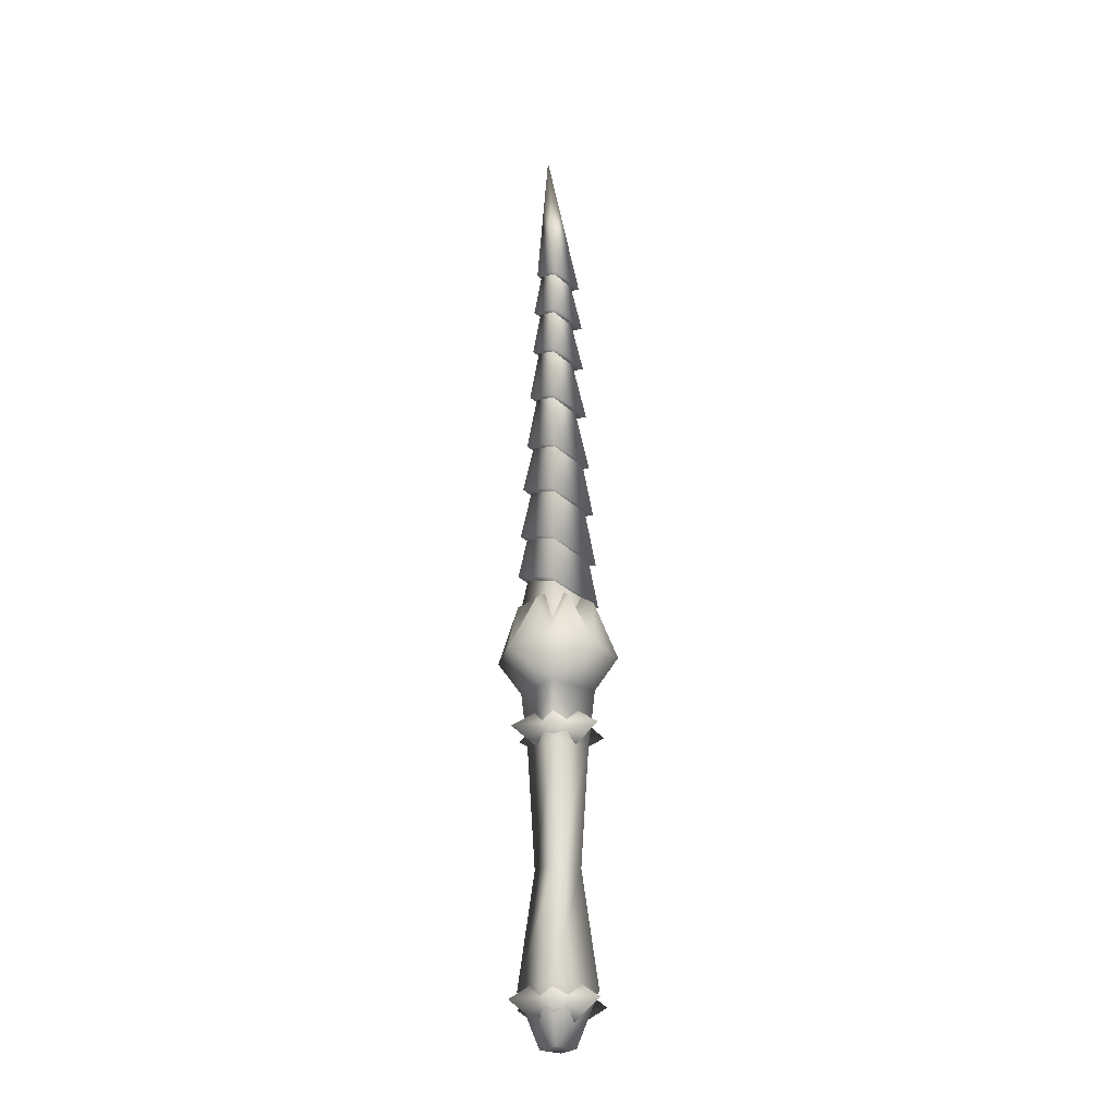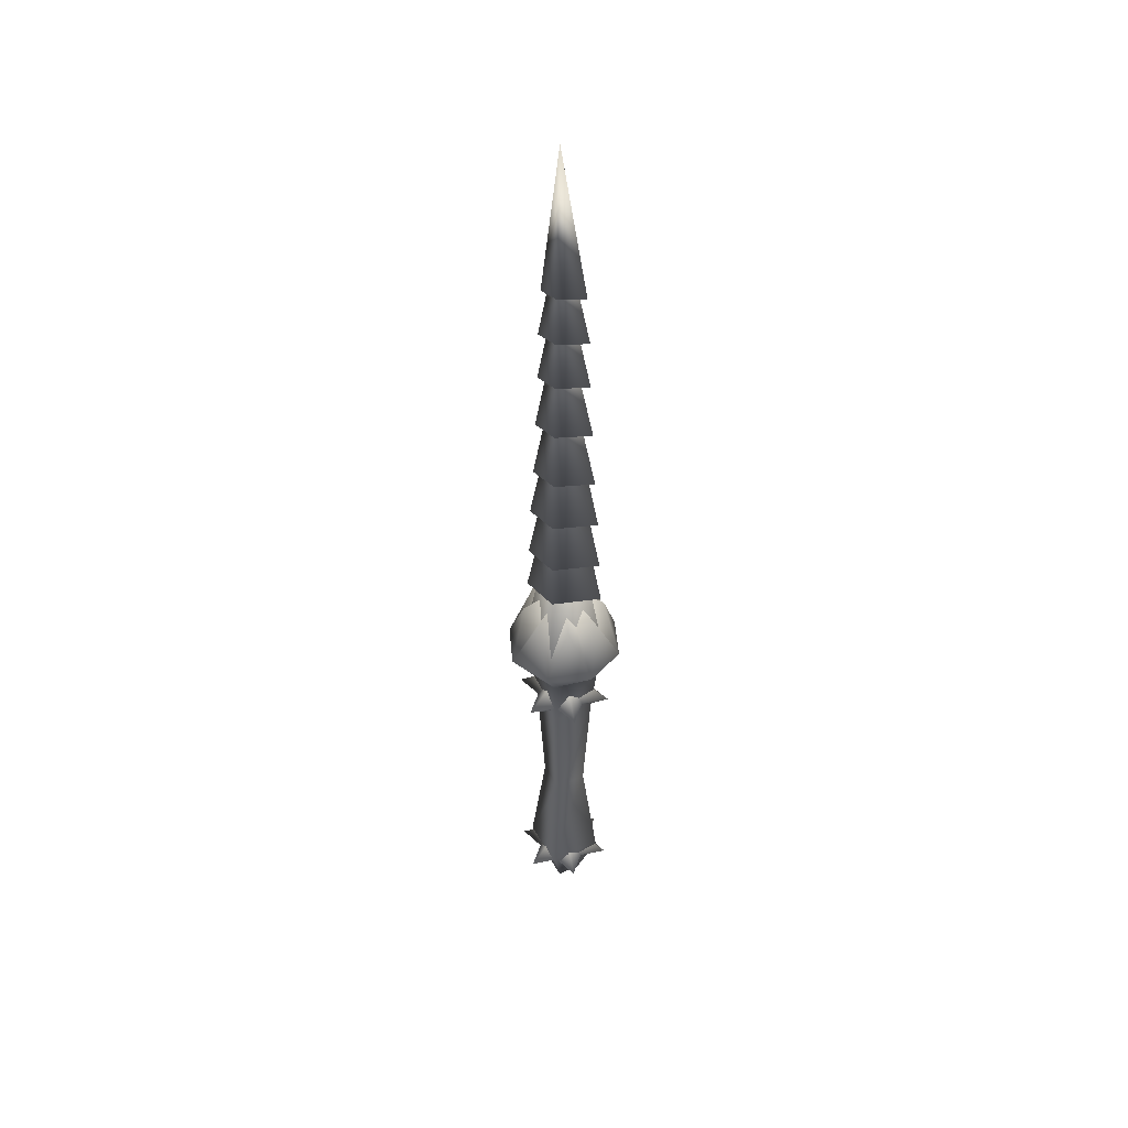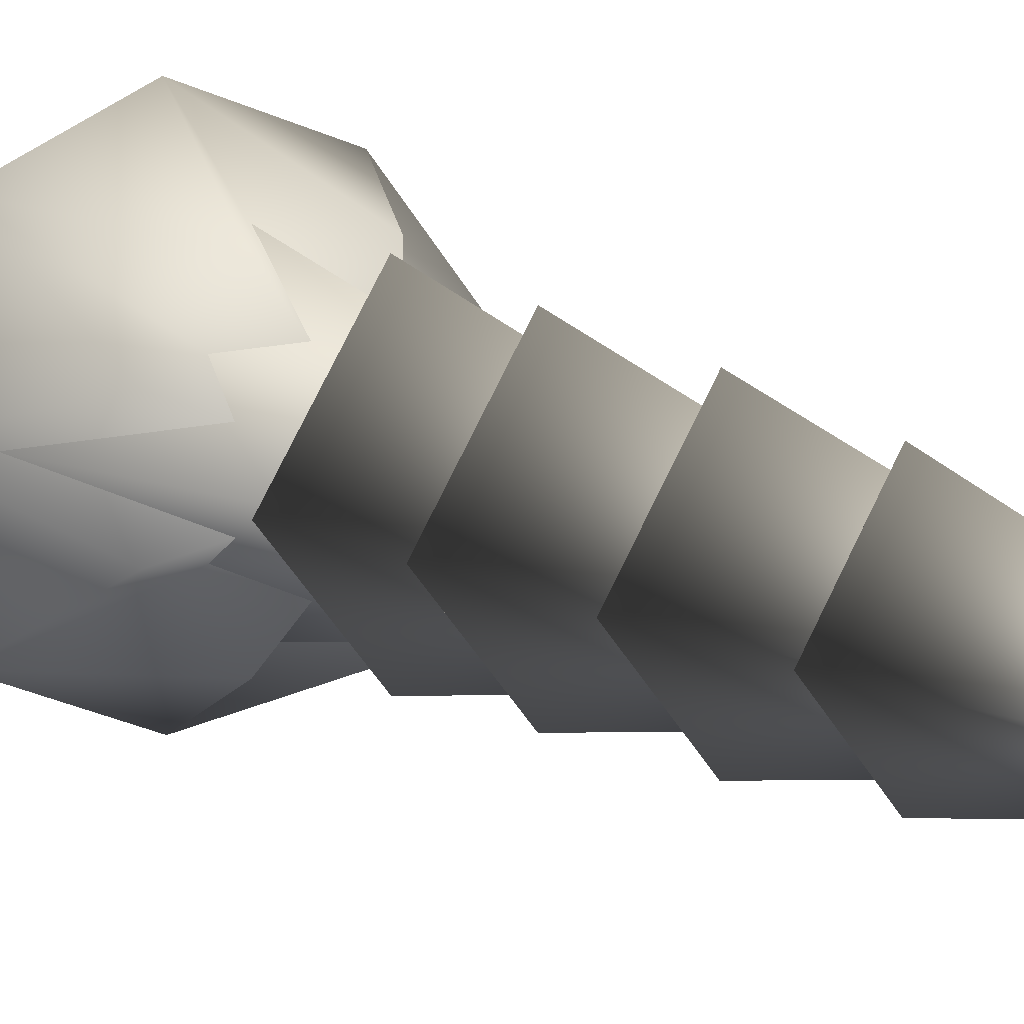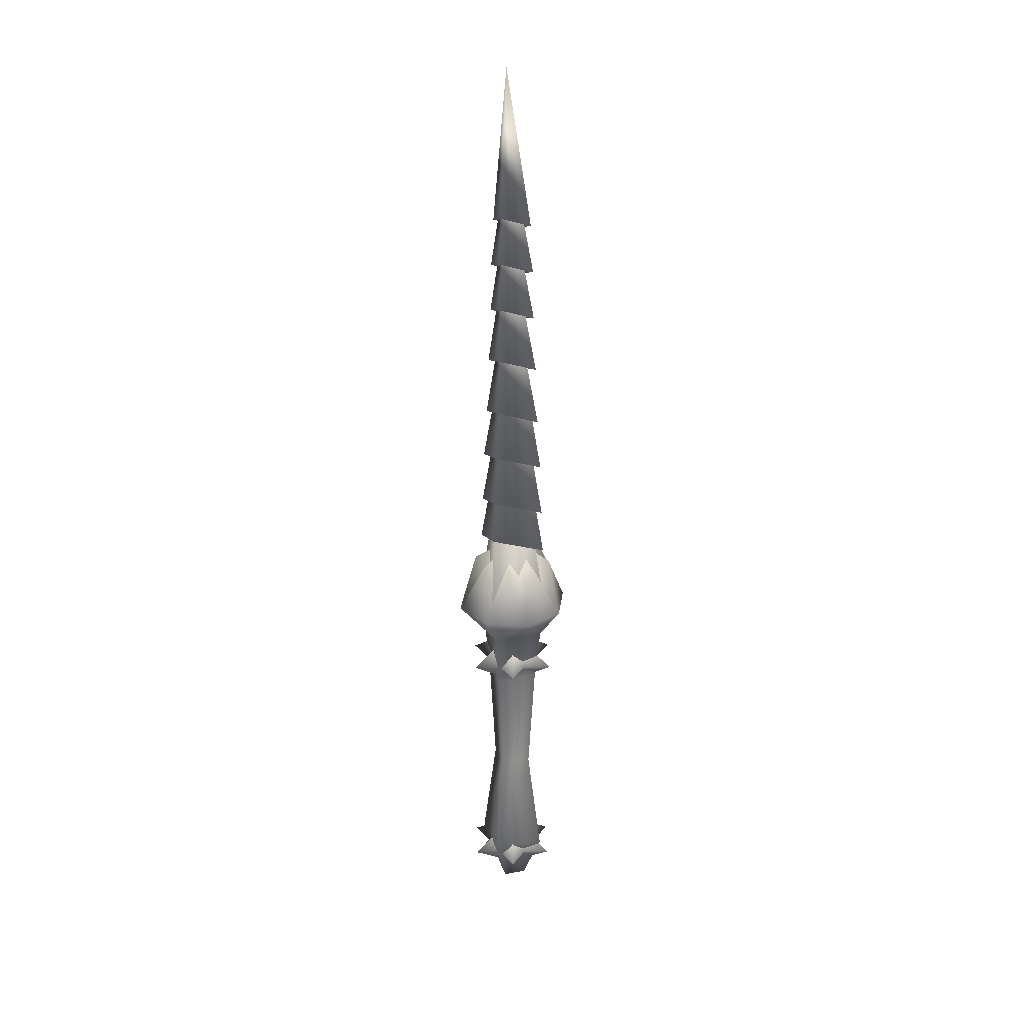
<metadata>
{"format":"obj","ext":"obj","renderer":"f3d","projection":"perspective","resolution":1024,"background":"white","views":[{"elev":-25.1,"azim":8.4,"up":"+Z"},{"elev":44.1,"azim":-73.1,"up":"+Z"},{"elev":11.4,"azim":-33.3,"up":"+Y"},{"elev":27.1,"azim":-61.3,"up":"+Z"}]}
</metadata>
<code>
g mesh00
v 0 3.782 70.21
v -3.932 0 72.11
v -0.8682 0 90.05
v 0 4.126 62.3
v -4.289 0 64.37
v -0.7454 0 83.94
v 0 5.163 42.01
v -5.368 0 44.6
v 0 0 69.09
v 0 4.619 55.34
v -4.803 0 57.66
v 0 0 79.58
v 0 4.891 48.1
v -5.085 0 50.56
v 0 0 73.76
v 0 0 26.66
v 5.574 -3.218 22.34
v 0 6.437 22.34
v 0 3.278 84.36
v -0.744 0 101.6
v 3.408 0 82.71
v 0 -3.409 77.78
v -0.8061 0 95.67
v -3.545 0 79.49
v 0 0 -8.098
v 5.574 -3.218 -12.42
v 0 6.437 -12.42
v 0 2.881 90.81
v -1.489 0 112
v 2.996 0 89.36
v 0 -4.831 27.74
v 0 -3.941 20.09
v 3.94 0 20.09
v 4.831 0 27.74
v 0 4.831 27.74
v 5.654 5.655 32.12
v 6.258 0 33.59
v 0 0 62.96
v 0 -5.42 33.59
v -5.654 -5.655 32.12
v -4.831 0 27.74
v 0 -4.831 27.74
v 0 5.42 33.59
v -6.258 0 33.59
v -5.654 5.655 32.12
v -2.082 4.996 39.27
v 0 7.909 32.12
v 0 0 42.64
v 2.082 4.996 39.27
v 4.996 2.083 39.27
v 0 0 42.64
v 7.909 0 32.12
v 4.996 -2.083 39.27
v 5.654 -5.655 32.12
v 0 -2.241 -17.93
v -2.241 0 -17.93
v 2.241 0 -17.93
v 0 2.241 -17.93
v 3.932 0 68.31
v 0 -3.782 70.21
v 4.289 0 60.23
v 0 -4.126 62.3
v 5.368 0 39.41
v 0 -5.163 42.01
v 4.803 0 53.02
v 0 -4.619 55.34
v 5.085 0 45.64
v 0 -4.891 48.1
v 0 0 42.64
v 0 -7.909 32.12
v -2.082 -4.996 39.27
v 0 0 42.64
v 5.574 3.218 22.34
v -5.574 3.218 22.34
v 0 -6.437 22.34
v 0 0 18.02
v -5.574 -3.218 22.34
v -3.408 0 86
v 0 -3.278 84.36
v 5.574 3.218 -12.42
v -5.574 3.218 -12.42
v 0 -6.437 -12.42
v 0 0 -16.74
v 3.545 0 76.07
v 0 3.409 77.78
v -5.574 -3.218 -12.42
v -2.996 0 92.26
v 0 -2.881 90.81
v -5.054 0 -10.93
v -2.931 0 4.215
v 0 5.055 -10.93
v 0 2.931 4.215
v 5.054 0 -10.93
v 2.931 0 4.215
v 0 -5.055 -10.93
v 0 -2.931 4.215
v 0 -2.241 -17.93
v 5.054 0 -10.93
v 0 2.241 -17.93
v 0 5.055 -10.93
v -5.054 0 -10.93
v 0 -5.055 -10.93
v -3.94 0 20.09
v -4.831 0 27.74
v 0 3.941 20.09
v 0 4.831 27.74
v 4.831 0 27.74
v 0 3.941 20.09
v -3.94 0 20.09
v 0 -3.941 20.09
v 3.94 0 20.09
v 2.082 -4.996 39.27
v -4.996 -2.083 39.27
v 0 0 42.64
v -7.909 0 32.12
v -4.996 2.083 39.27
f 1 2 3
f 4 5 6
f 7 8 9
f 10 11 12
f 13 14 15
f 16 17 18
f 19 20 21
f 22 23 24
f 25 26 27
f 28 29 30
f 31 32 33
f 34 35 36
f 37 38 39
f 40 41 42
f 37 43 38
f 38 43 44
f 38 44 39
f 45 46 47
f 47 46 48
f 47 48 49
f 50 51 52
f 52 51 53
f 52 53 54
f 55 56 57
f 57 56 58
f 2 1 59
f 59 1 3
f 59 3 60
f 60 3 2
f 60 2 59
f 5 4 61
f 61 4 6
f 61 6 62
f 62 6 5
f 62 5 61
f 8 7 63
f 63 7 9
f 63 9 64
f 64 9 8
f 64 8 63
f 11 10 65
f 65 10 12
f 65 12 66
f 66 12 11
f 66 11 65
f 14 13 67
f 67 13 15
f 67 15 68
f 68 15 14
f 68 14 67
f 69 50 36
f 36 50 52
f 36 52 34
f 34 52 54
f 34 54 42
f 42 54 70
f 42 70 40
f 40 70 71
f 40 71 72
f 73 74 16
f 16 74 75
f 16 75 73
f 73 75 76
f 73 76 74
f 74 76 75
f 17 16 77
f 77 16 18
f 77 18 76
f 76 18 17
f 76 17 77
f 20 19 78
f 78 19 21
f 78 21 79
f 79 21 20
f 79 20 78
f 80 81 25
f 25 81 82
f 25 82 80
f 80 82 83
f 80 83 81
f 81 83 82
f 23 22 84
f 84 22 24
f 84 24 85
f 85 24 23
f 85 23 84
f 26 25 86
f 86 25 27
f 86 27 83
f 83 27 26
f 83 26 86
f 29 28 87
f 87 28 30
f 87 30 88
f 88 30 29
f 88 29 87
f 89 90 91
f 91 90 92
f 91 92 93
f 93 92 94
f 93 94 95
f 95 94 96
f 95 96 89
f 89 96 90
f 97 57 98
f 98 57 99
f 98 99 100
f 100 99 56
f 100 56 101
f 101 56 97
f 101 97 102
f 102 97 98
f 32 31 103
f 103 31 104
f 103 104 105
f 105 104 106
f 105 106 33
f 33 106 107
f 33 107 31
f 108 92 109
f 109 92 90
f 109 90 110
f 110 90 96
f 110 96 111
f 111 96 94
f 111 94 108
f 108 94 92
f 53 69 54
f 54 69 112
f 54 112 70
f 70 112 48
f 70 48 71
f 113 114 115
f 115 114 116
f 115 116 45
f 45 116 72
f 45 72 46
f 72 113 40
f 40 113 115
f 40 115 41
f 41 115 45
f 41 45 35
f 35 45 47
f 35 47 36
f 36 47 49
f 36 49 69
g mesh01

</code>
